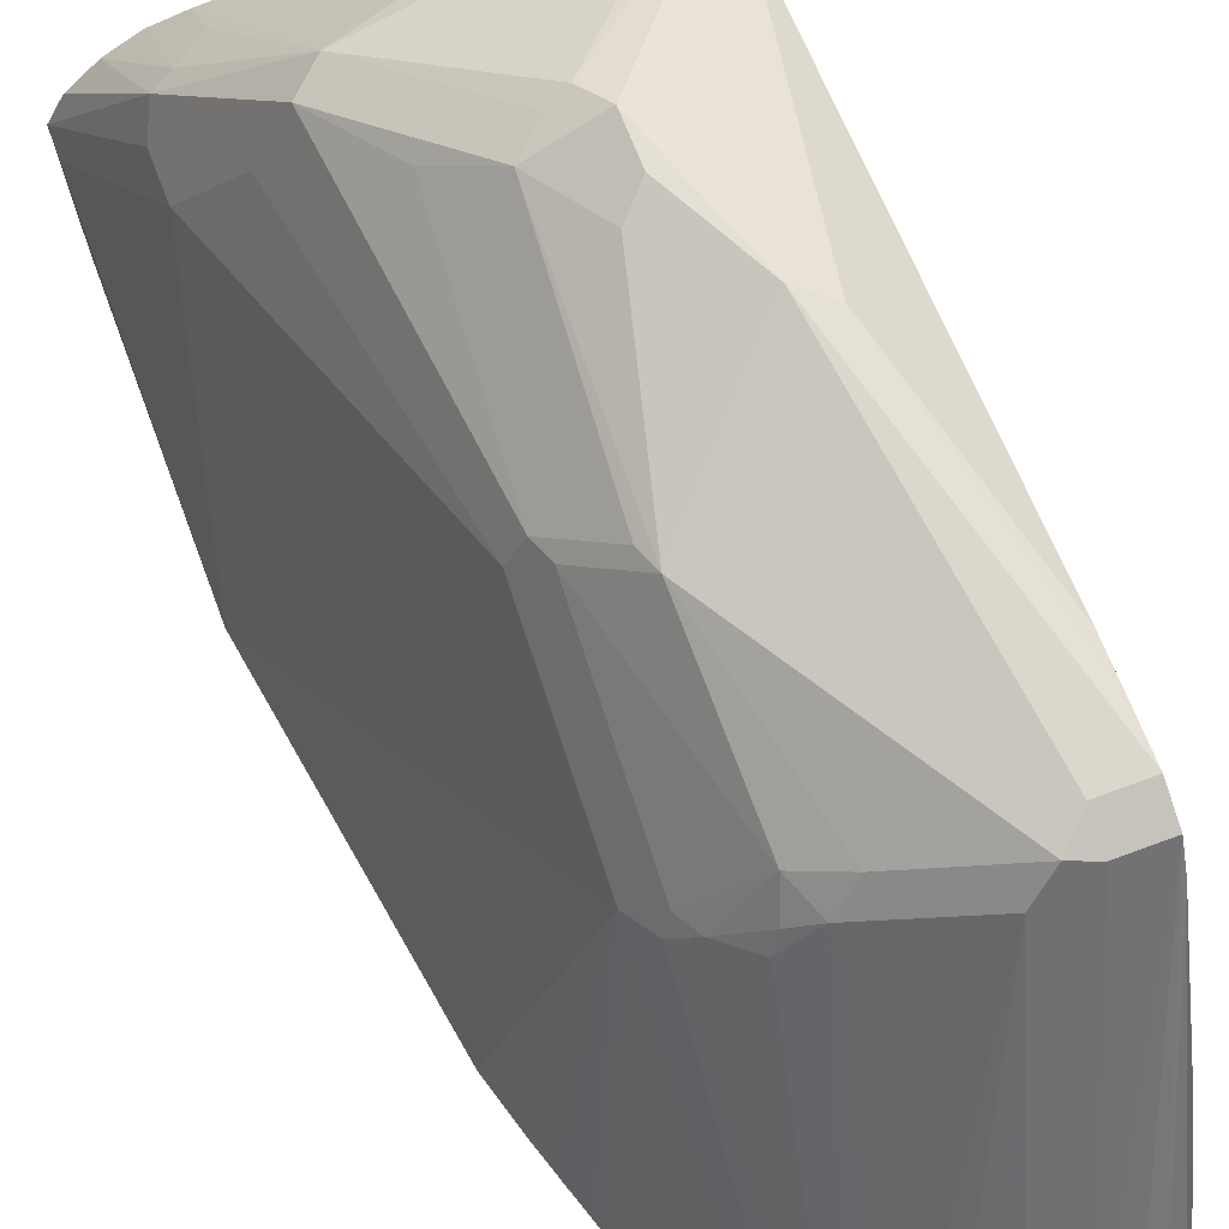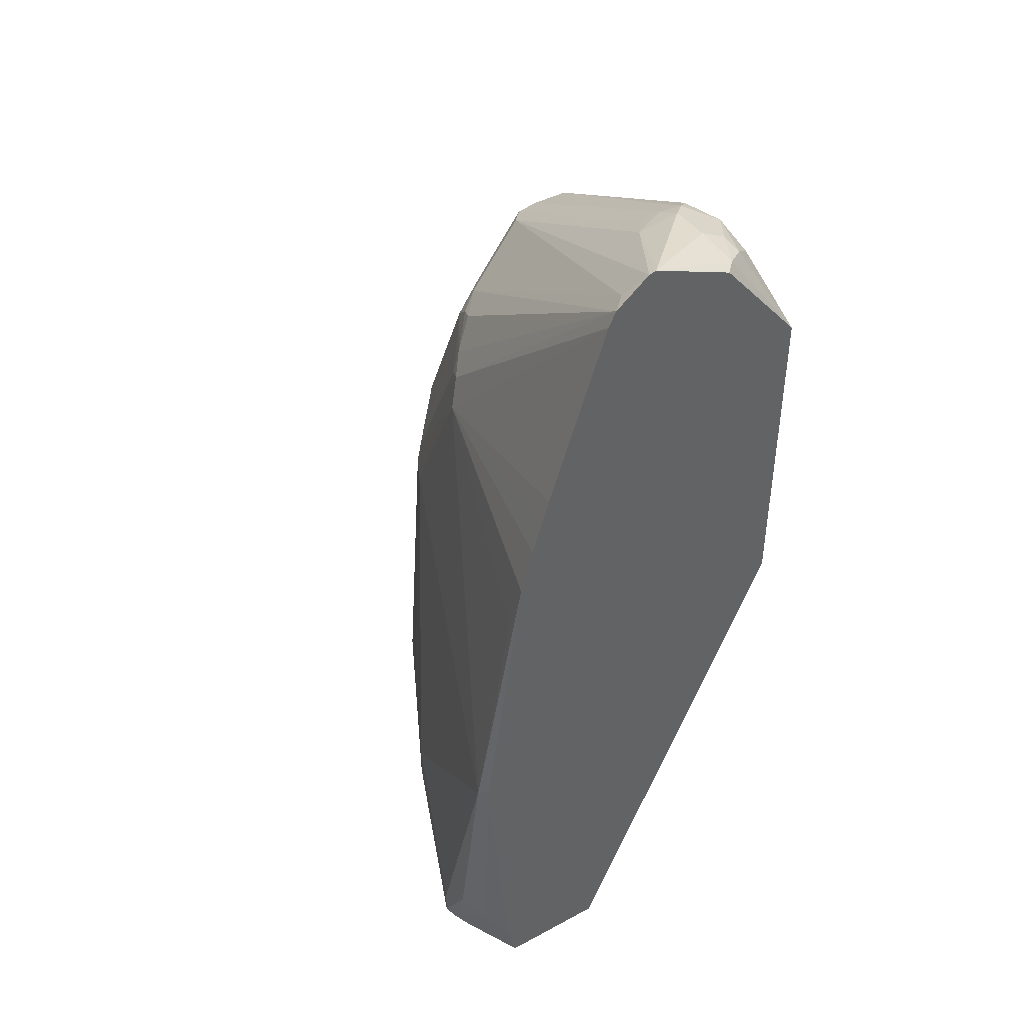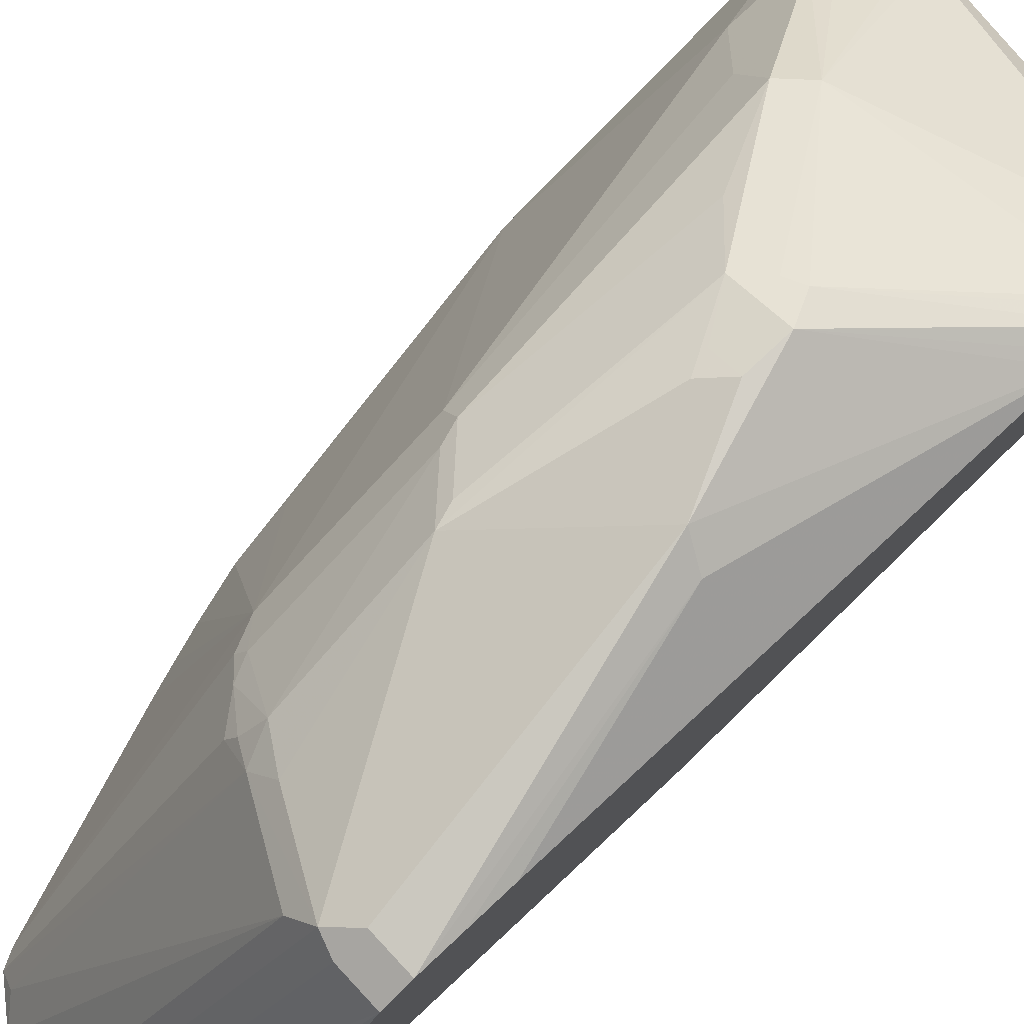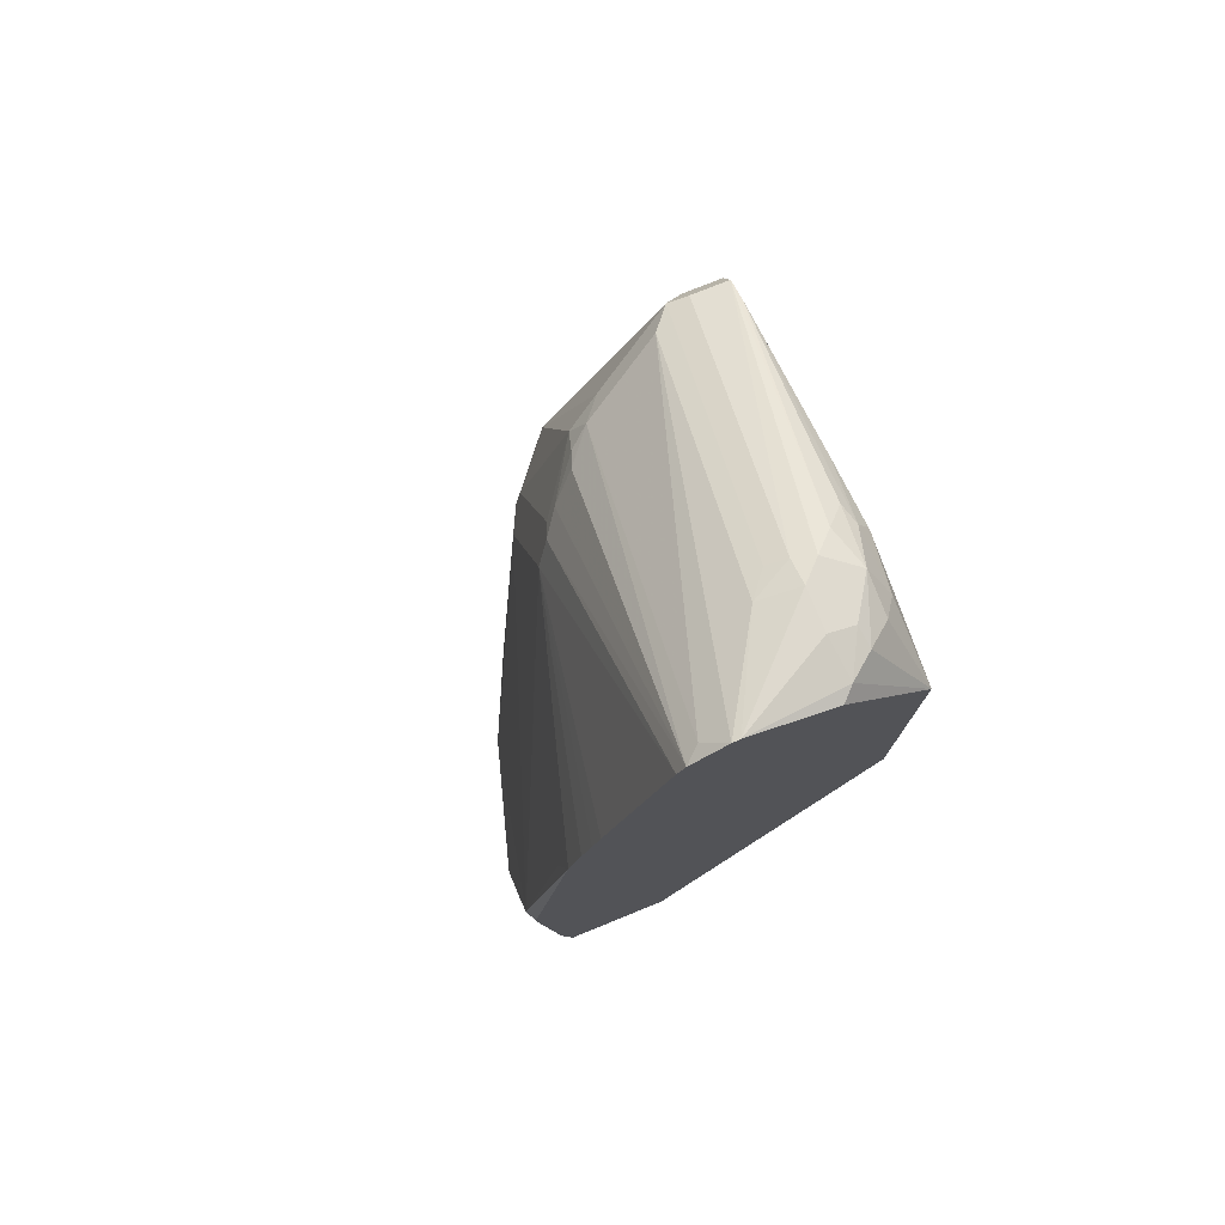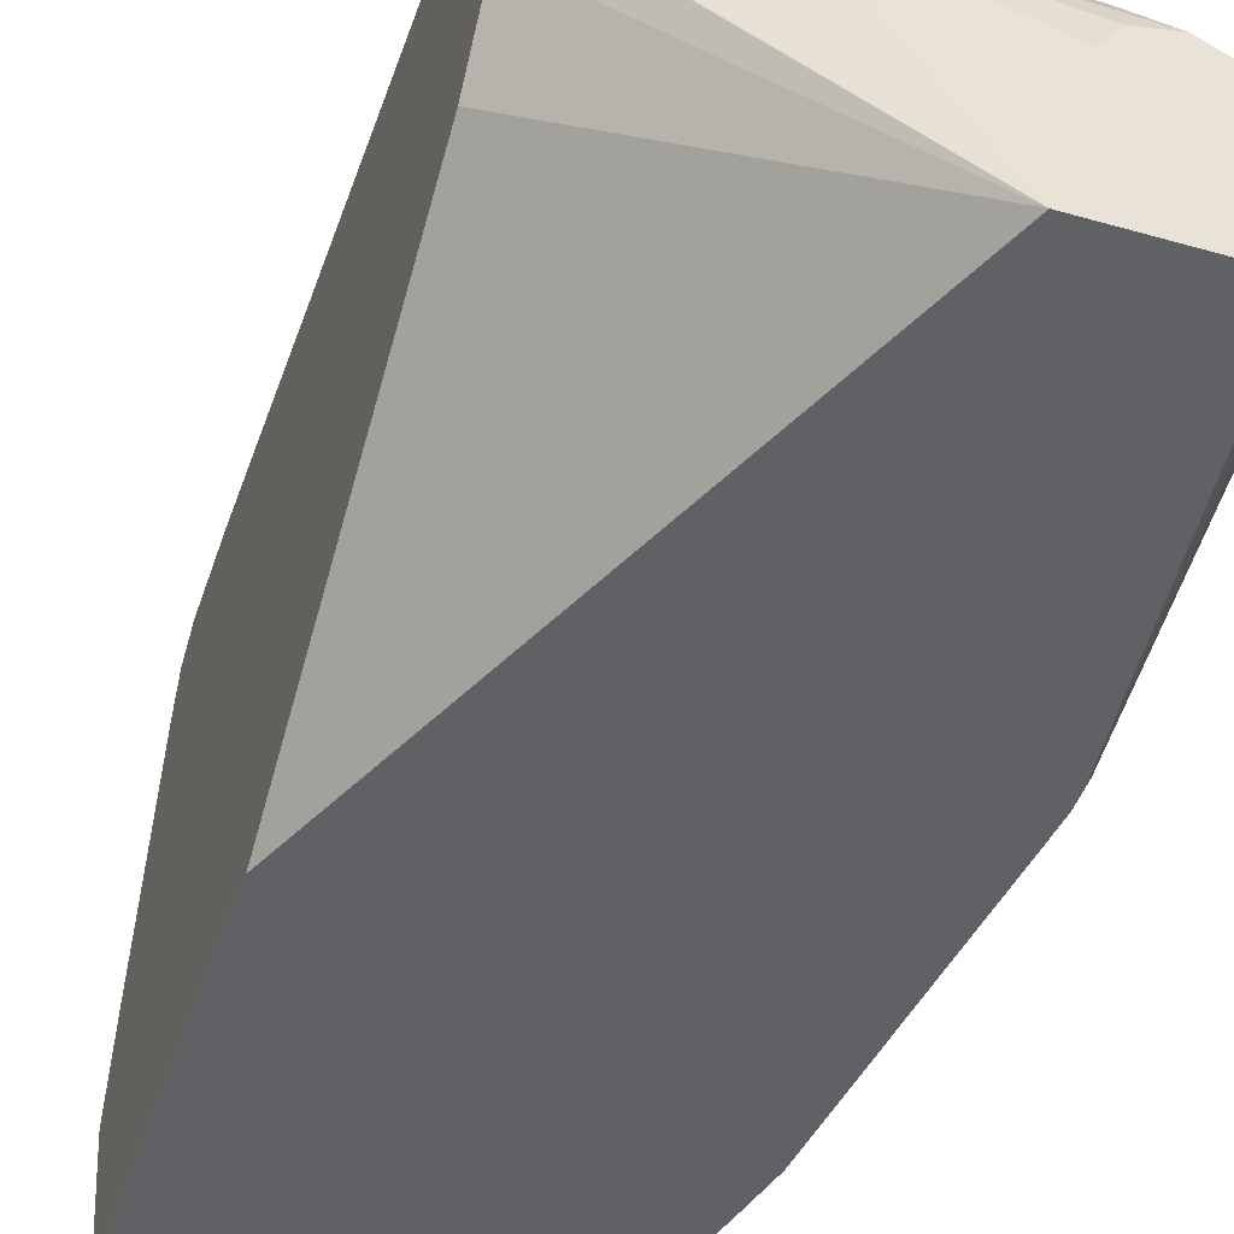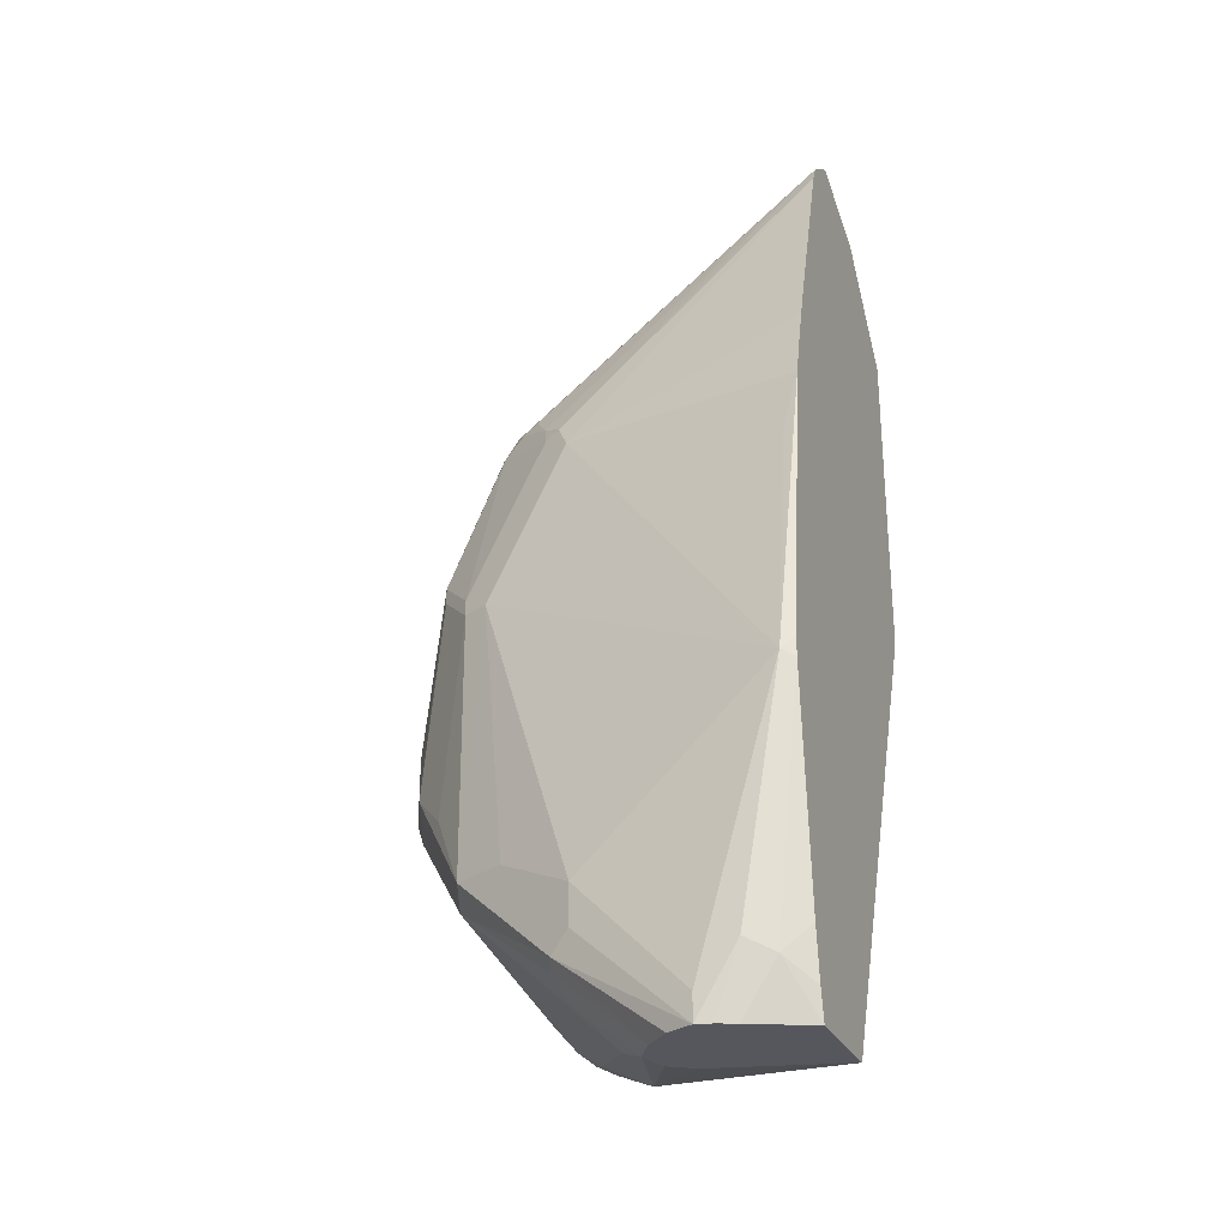
<metadata>
{"format":"obj","ext":"obj","renderer":"f3d","projection":"perspective","resolution":1024,"background":"white","views":[{"elev":66.2,"azim":-20.7,"up":"+Y"},{"elev":42.8,"azim":-32.4,"up":"+Z"},{"elev":79.9,"azim":47.0,"up":"+Y"},{"elev":76.4,"azim":-22.1,"up":"+Z"},{"elev":-47.4,"azim":162.0,"up":"+Y"},{"elev":-27.6,"azim":-68.9,"up":"+Z"}]}
</metadata>
<code>
v -0.122 0.3455 -0.02028
v -0.06197 0.3044 -0.08127
v -0.06197 0.3029 -0.08919
v -0.06197 0.3004 -0.1016
v -0.1287 0.3388 -0.03385
v -0.1355 0.3388 -0.02028
v -0.122 0.3455 1.57e-06
v -0.1016 0.3455 0.04066
v -0.0881 0.3388 0.04747
v -0.06197 0.325 0.1431
v -0.06197 0.2947 -0.1117
v -0.1372 0.3354 -0.03047
v -0.1491 0.332 -0.02028
v -0.06607 0.2947 -0.1117
v -0.1778 0.2947 -0.09146
v -0.1355 0.3388 1.57e-06
v -0.1321 0.3405 0.01019
v -0.1525 0.3201 0.09147
v -0.1118 0.3405 0.05085
v -0.08131 0.3252 0.1829
v -0.06197 0.3252 0.1829
v -0.06197 0.3252 0.1636
v -0.06197 0.2886 -0.1179
v -0.1897 0.2913 -0.08127
v -0.1694 0.3117 -0.04061
v -0.1558 0.3184 0.08128
v -0.08639 0.2744 -0.1321
v -0.1152 0.2507 -0.149
v -0.1965 0.21 -0.1694
v -0.1965 0.2304 -0.149
v -0.21 0.2371 -0.1355
v -0.2185 0.2337 -0.1321
v -0.1728 0.2998 0.07114
v -0.1491 0.2913 0.1626
v -0.1321 0.2998 0.1727
v -0.09148 0.3201 0.1931
v -0.08131 0.3184 0.1965
v -0.06197 0.3184 0.1965
v -0.06197 0.2744 -0.1321
v -0.2168 0.2371 -0.1219
v -0.2168 0.2371 -0.1016
v -0.2236 0.2236 -0.1016
v -0.2033 0.2642 -0.08127
v -0.1829 0.2846 0.06095
v -0.1761 0.2981 0.06095
v -0.06197 0.2632 -0.1377
v -0.122 0.2236 -0.1626
v -0.2099 0.1967 -0.1761
v -0.2193 0.1915 -0.1761
v -0.2242 0.1886 -0.1761
v -0.2371 0.1762 -0.1761
v -0.2439 0.1626 -0.1761
v -0.2236 0.2236 -0.1219
v -0.1829 0.2439 0.1423
v -0.1728 0.2591 0.1524
v -0.1677 0.2617 0.1626
v -0.1525 0.2795 0.1727
v -0.1423 0.2871 0.1778
v -0.1016 0.3074 0.1982
v -0.1118 0.1779 0.2744
v -0.1016 0.1762 0.2778
v -0.09148 0.1728 0.2794
v -0.08131 0.183 0.2718
v -0.06197 0.3049 0.2032
v -0.2439 0.1626 -0.1626
v -0.2439 0.122 -0.02028
v -0.06197 0.2471 -0.1377
v -0.06437 0.2608 -0.1389
v -0.1695 0.1155 -0.176
v -0.1856 0.1803 -0.1761
v -0.1937 0.1925 -0.1761
v -0.06197 0.2415 -0.1374
v -0.2419 0.1548 -0.1761
v -0.2439 0.1423 -0.1423
v -0.2236 0.122 0.1016
v -0.2205 0.1155 0.13
v -0.214 0.1155 0.1535
v -0.2089 0.1155 0.1698
v -0.2048 0.1155 0.1829
v -0.1739 0.1155 0.275
v -0.1761 0.2507 0.1558
v -0.1558 0.271 0.1761
v -0.17 0.1155 0.2827
v -0.1626 0.122 0.2845
v -0.1525 0.1155 0.2961
v -0.122 0.1652 0.2794
v -0.1016 0.1626 0.2845
v -0.0881 0.1626 0.2778
v -0.07454 0.1626 0.271
v -0.07114 0.1931 0.2591
v -0.06776 0.183 0.2574
v -0.06197 0.2196 0.2342
v -0.2407 0.1155 -0.02352
v -0.2407 0.1155 -0.01385
v -0.2236 0.1155 0.1081
v -0.2222 0.1155 -0.1761
v -0.1761 0.1287 -0.1761
v -0.06197 0.2404 -0.1372
v -0.07114 0.2185 -0.1321
v -0.07114 0.1982 -0.1117
v -0.06197 0.2028 -0.1026
v -0.06197 0.1155 0.06623
v -0.2381 0.1453 -0.1761
v -0.2371 0.1287 -0.149
v -0.1488 0.1155 0.297
v -0.1016 0.1423 0.2845
v -0.0881 0.1423 0.2778
v -0.08639 0.1321 0.2744
v -0.07369 0.1423 0.2642
v -0.06607 0.1525 0.2541
v -0.06776 0.1626 0.2574
v -0.06197 0.183 0.2459
v -0.2305 0.1155 -0.1358
v -0.2237 0.1155 -0.1761
v -0.06197 0.2231 -0.1229
v -0.06197 0.1155 0.2295
v -0.2246 0.1155 -0.1718
v -0.227 0.1155 -0.1608
v -0.1056 0.1155 0.2794
v -0.0991 0.122 0.2794
v -0.06197 0.18 0.2459
f 61 86 87
f 60 86 61
f 59 86 60
f 59 85 86
f 59 84 85
f 58 82 83
f 58 83 84
f 57 82 58
f 56 83 82
f 56 81 83
f 61 87 62
f 58 84 59
f 62 88 89
f 69 72 98
f 62 87 88
f 63 89 90
f 63 90 64
f 64 90 91
f 64 91 92
f 66 74 93
f 66 93 94
f 66 94 95
f 66 76 75
f 69 96 97
f 69 97 70
f 56 82 57
f 62 89 63
f 55 81 56
f 47 69 70
f 54 81 55
f 46 68 47
f 69 98 99
f 47 70 71
f 47 71 48
f 47 68 67
f 47 67 72
f 47 72 69
f 48 71 70
f 48 70 97
f 48 97 96
f 48 96 114
f 48 114 103
f 54 66 75
f 48 103 73
f 48 52 51
f 48 51 50
f 48 50 49
f 52 73 74
f 52 74 66
f 52 66 65
f 54 75 76
f 54 76 77
f 54 77 78
f 54 78 79
f 54 79 80
f 54 80 81
f 48 73 52
f 69 99 100
f 86 105 87
f 69 101 102
f 89 108 109
f 89 109 110
f 89 110 111
f 89 111 91
f 89 91 90
f 91 111 110
f 91 110 112
f 91 112 92
f 93 104 113
f 98 115 99
f 99 115 101
f 99 101 100
f 89 107 108
f 103 114 104
f 104 117 118
f 104 118 113
f 105 119 120
f 105 120 106
f 106 120 107
f 107 120 108
f 108 120 116
f 108 116 109
f 109 116 110
f 110 121 112
f 110 116 121
f 116 120 119
f 104 114 117
f 69 100 101
f 88 107 89
f 87 106 107
f 69 102 116
f 69 116 119
f 69 119 105
f 69 105 85
f 69 85 83
f 69 83 80
f 69 80 79
f 69 79 78
f 69 78 77
f 69 77 76
f 69 76 95
f 69 95 94
f 87 107 88
f 69 94 93
f 69 113 118
f 69 118 117
f 69 117 114
f 69 114 96
f 73 103 104
f 73 104 74
f 74 104 93
f 80 83 81
f 83 85 84
f 85 105 86
f 46 67 68
f 87 105 106
f 69 93 113
f 44 66 54
f 66 95 76
f 42 66 44
f 4 11 5
f 5 12 13
f 5 13 6
f 5 11 14
f 5 14 15
f 5 15 12
f 6 13 16
f 7 16 17
f 7 17 18
f 7 18 19
f 7 19 8
f 8 19 20
f 2 4 3
f 8 20 21
f 9 21 22
f 9 22 10
f 11 23 14
f 12 15 24
f 12 24 13
f 13 17 16
f 13 24 25
f 13 25 45
f 13 26 18
f 13 18 17
f 14 23 27
f 14 27 15
f 8 21 9
f 2 11 4
f 2 23 11
f 2 39 23
f 42 44 43
f 1 2 3
f 1 3 4
f 1 4 5
f 1 5 6
f 1 6 16
f 1 16 7
f 1 7 8
f 1 8 2
f 2 8 9
f 2 9 10
f 2 10 22
f 2 22 21
f 2 21 38
f 2 38 64
f 2 64 92
f 2 92 112
f 2 112 121
f 2 121 116
f 2 116 102
f 2 102 101
f 2 101 115
f 2 115 98
f 2 98 72
f 2 72 67
f 2 67 46
f 2 46 39
f 15 27 28
f 15 28 29
f 13 45 26
f 15 30 31
f 31 50 32
f 32 50 51
f 32 51 52
f 32 52 53
f 15 29 30
f 33 45 44
f 33 44 54
f 33 54 55
f 33 55 34
f 34 56 57
f 34 57 58
f 34 58 35
f 34 55 56
f 35 58 36
f 36 59 60
f 36 60 61
f 36 61 37
f 36 58 59
f 37 61 38
f 38 61 62
f 38 62 63
f 38 63 64
f 40 53 42
f 40 42 41
f 42 53 52
f 42 52 65
f 42 65 66
f 31 49 50
f 31 48 49
f 32 53 40
f 29 48 30
f 15 31 32
f 15 32 24
f 18 26 33
f 18 33 34
f 18 34 35
f 30 48 31
f 18 36 20
f 18 20 19
f 20 36 37
f 20 37 38
f 20 38 21
f 23 39 27
f 18 35 36
f 24 40 41
f 24 41 42
f 24 42 43
f 24 43 44
f 24 44 45
f 24 45 25
f 26 45 33
f 27 39 28
f 28 39 46
f 28 48 29
f 28 46 47
f 28 47 48
f 24 32 40

</code>
